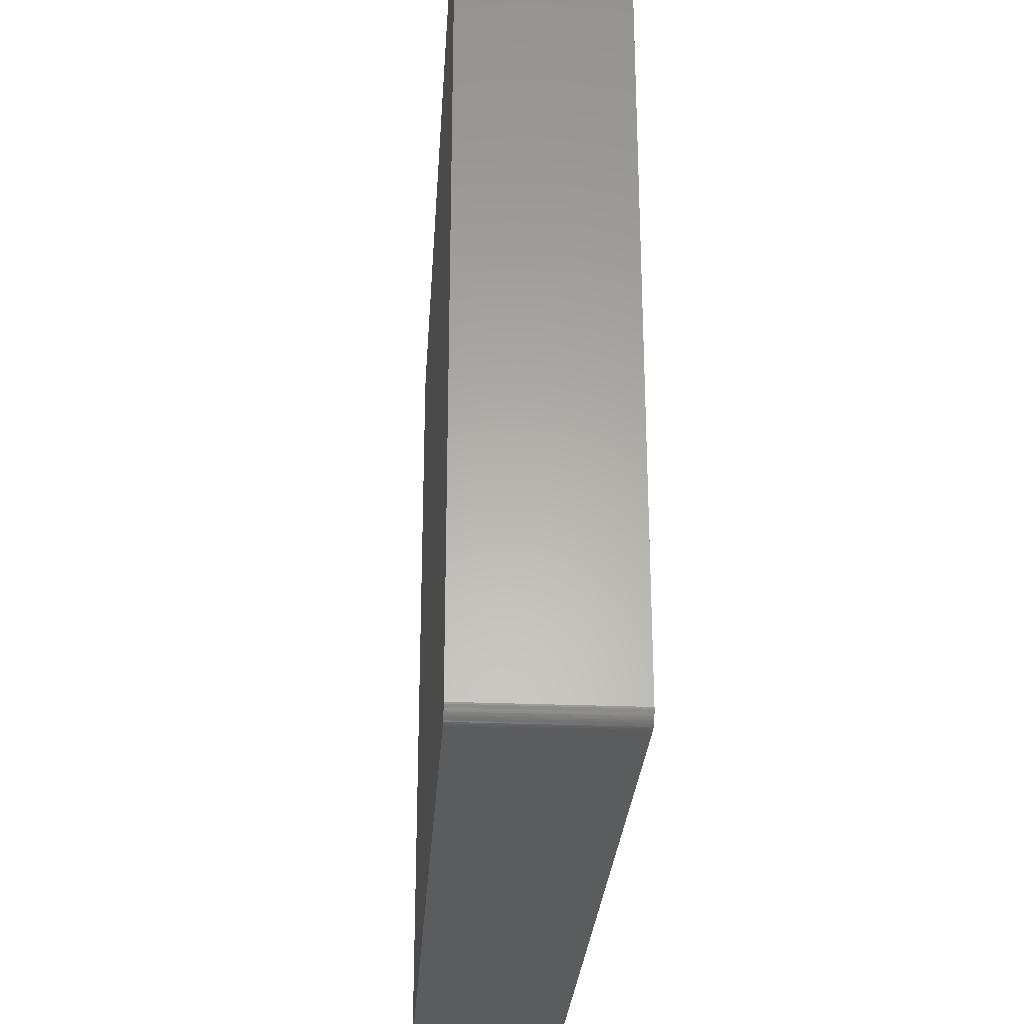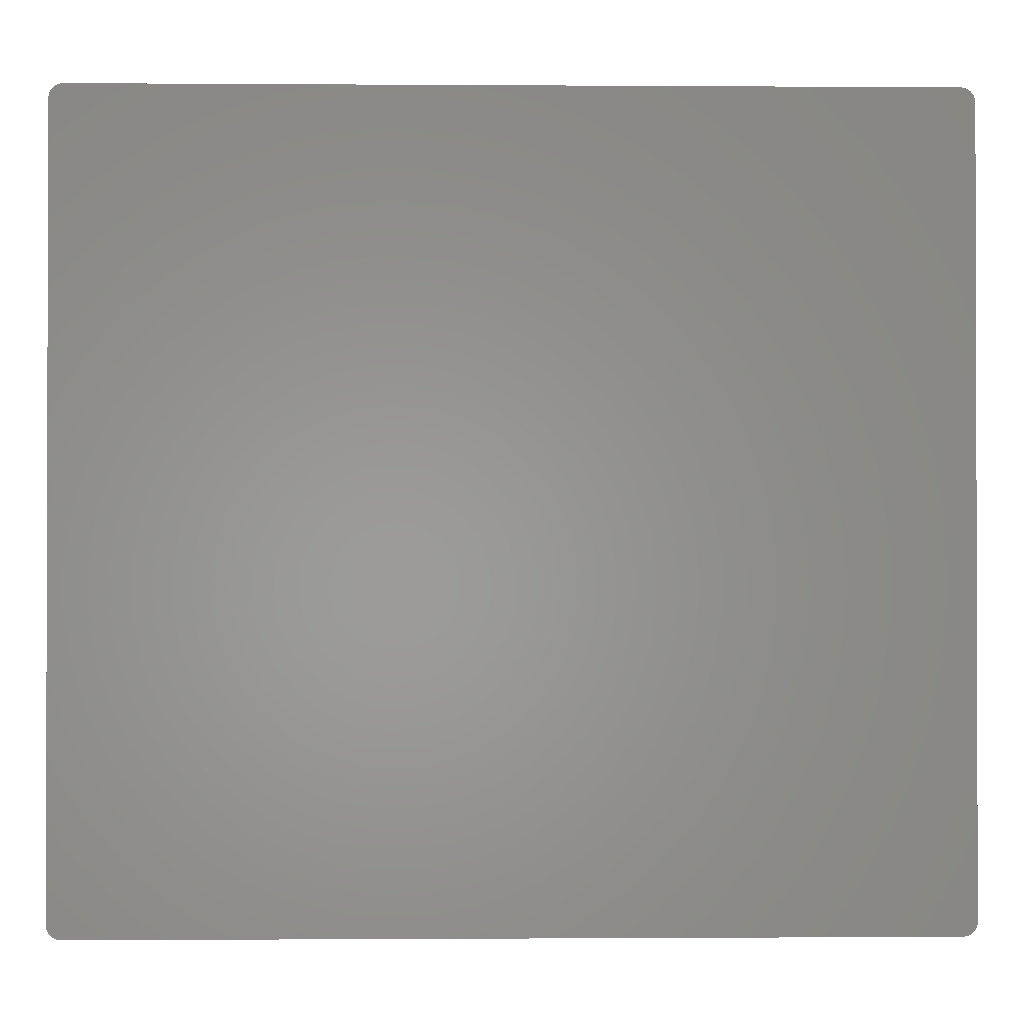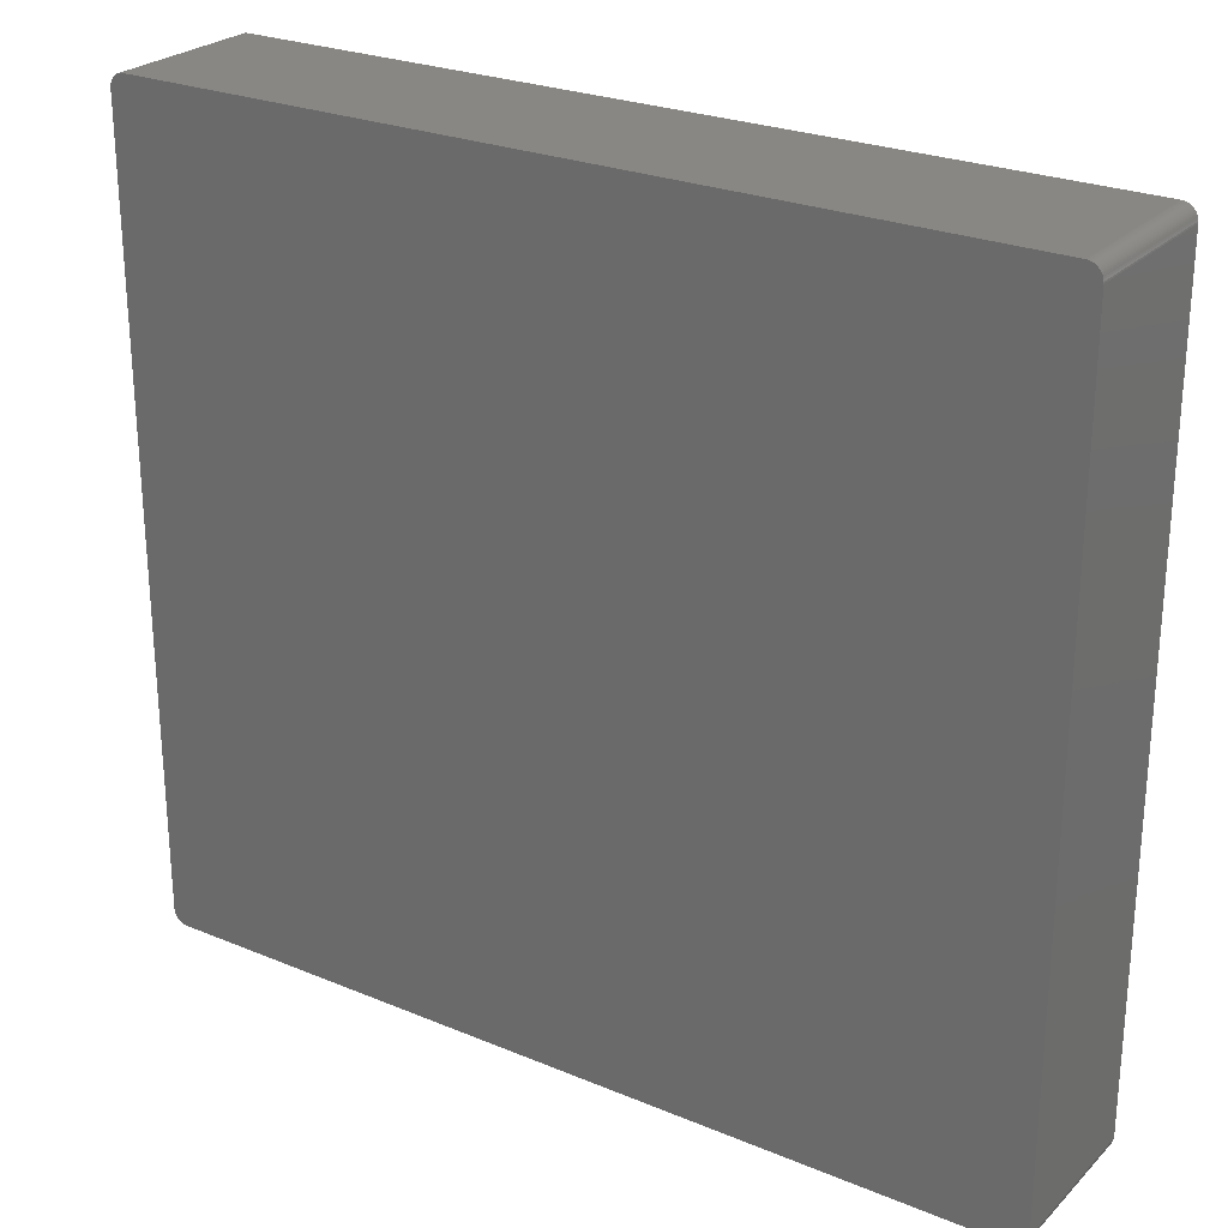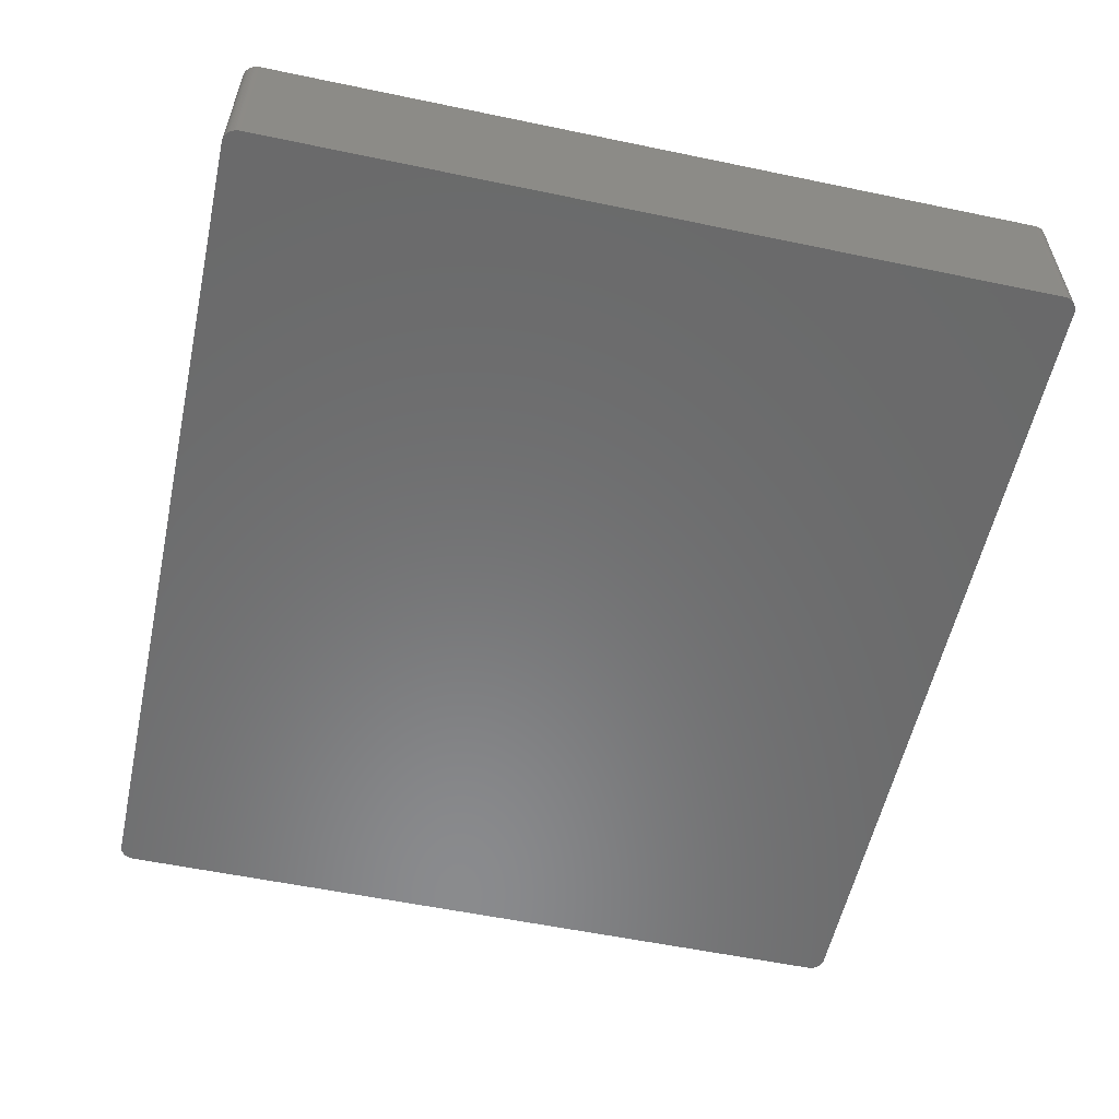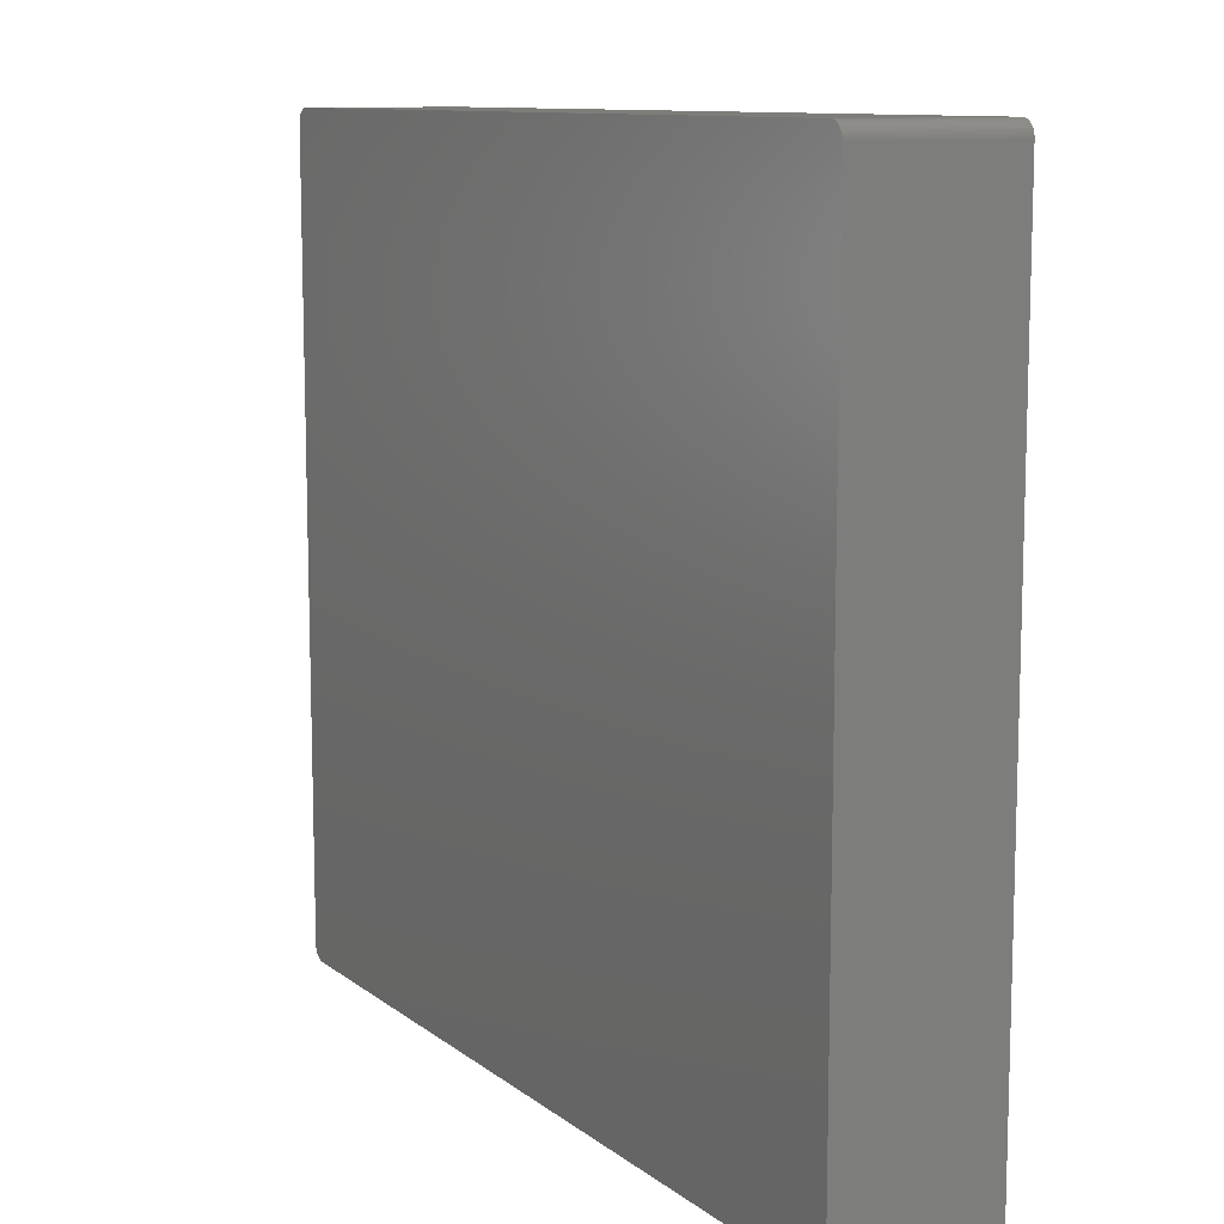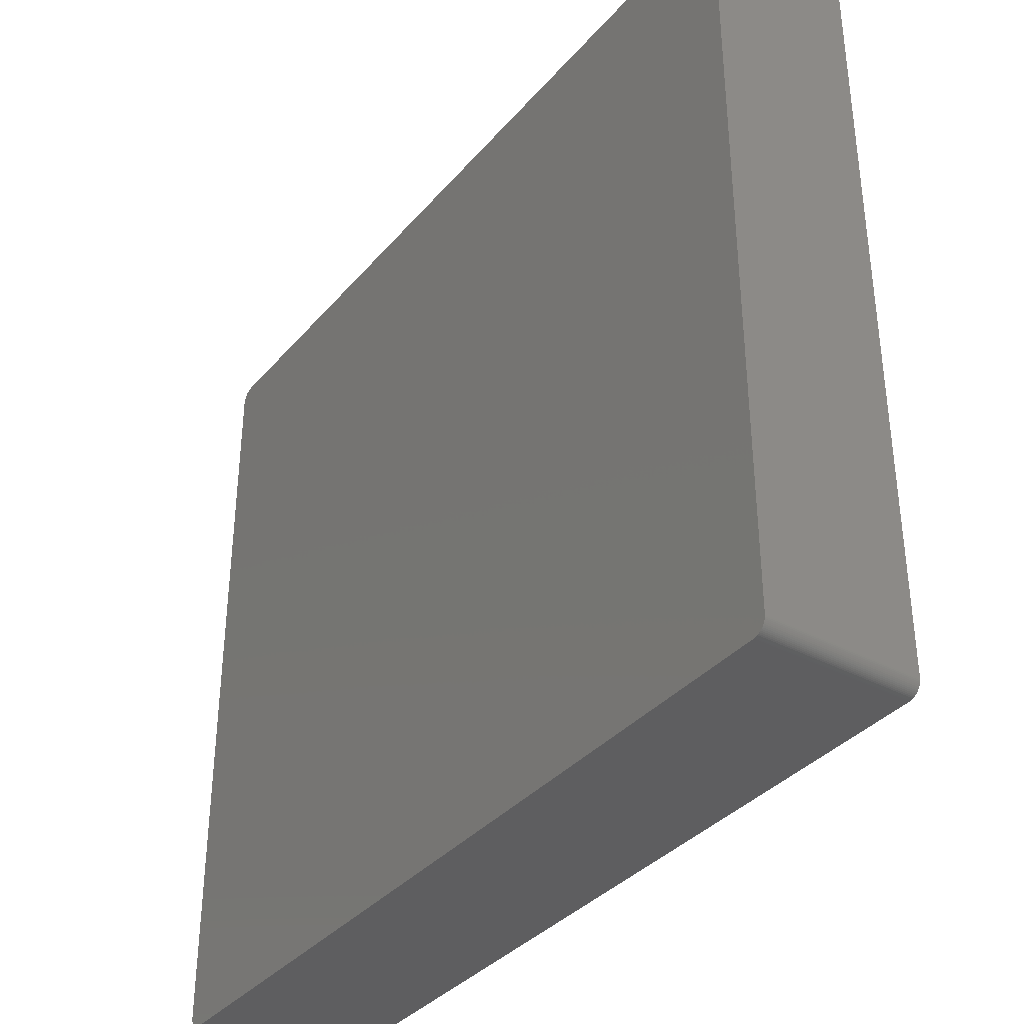
<metadata>
{"format":"stl","ext":"stl","renderer":"f3d","projection":"perspective","resolution":1024,"background":"white","views":[{"elev":-27.6,"azim":-93.6,"up":"+Y"},{"elev":-0.9,"azim":178.6,"up":"+Y"},{"elev":25.6,"azim":33.6,"up":"+Y"},{"elev":-56.5,"azim":77.7,"up":"+Z"},{"elev":10.6,"azim":60.4,"up":"+Y"},{"elev":-36.1,"azim":-125.0,"up":"+Y"}]}
</metadata>
<code>
# stl→obj: 158 verts, 312 faces
v 77.1 69.07 8.636
v 77.02 69.31 -13.72
v 77.02 69.31 8.636
v 77.17 68.83 13.72
v 77.2 68.58 13.72
v 77.2 68.58 8.636
v 74.61 70.87 -13.72
v 76.26 70.31 -13.72
v 77.17 68.83 -13.72
v 76.91 69.54 13.72
v 77.02 69.31 13.72
v 76.45 -70.14 -13.72
v -74.74 -70.87 -13.72
v -77.14 -68.95 -13.72
v -77.06 -69.19 13.72
v 77.1 69.07 13.72
v -76.36 70.23 -13.72
v 77.22 -68.33 13.72
v -76.96 -69.43 -13.72
v -76.96 -69.43 13.72
v -76.36 70.23 13.72
v -76.16 70.39 -13.72
v -77.21 68.45 13.72
v -77.21 -68.45 13.72
v 77.1 69.07 -13.72
v 77.22 68.33 13.72
v 77.22 68.33 -13.72
v 76.45 -70.14 13.72
v 76.26 -70.31 -8.636
v -76.16 -70.39 -13.72
v 74.61 70.87 13.72
v 74.87 70.86 -13.72
v -77.14 -68.95 13.72
v 77.22 -68.33 -13.72
v 76.91 -69.54 -8.636
v 76.77 -69.76 13.72
v 76.77 -69.76 -8.636
v 74.61 -70.87 13.72
v 77.02 -69.31 -13.72
v -74.74 -70.87 13.72
v -74.99 -70.85 -8.636
v -76.84 -69.65 -13.72
v 76.26 70.31 13.72
v 76.45 70.14 -13.72
v 76.91 69.54 -13.72
v -76.96 69.43 13.72
v -76.84 69.65 -13.72
v -76.96 69.43 -13.72
v -74.74 70.87 8.636
v -77.21 68.45 -13.72
v -77.19 -68.7 13.72
v 74.61 -70.87 -13.72
v 75.6 -70.69 -8.636
v 75.36 -70.77 8.636
v 75.6 -70.69 -13.72
v 77.2 68.58 -13.72
v 77.02 -69.31 13.72
v 76.77 -69.76 -13.72
v -76.16 -70.39 13.72
v -76.36 -70.23 13.72
v -77.06 -69.19 -13.72
v 76.77 69.76 -8.636
v 75.6 70.69 13.72
v -74.74 70.87 -13.72
v -75.48 70.73 -13.72
v -75.24 70.8 -13.72
v -74.74 70.87 13.72
v -75.48 70.73 13.72
v -76.7 69.86 -13.72
v -77.21 -68.45 -13.72
v -75.48 -70.73 13.72
v -75.24 -70.8 -8.636
v -75.24 -70.8 -13.72
v -75.48 -70.73 -8.636
v 74.87 -70.86 -8.636
v 76.05 -70.46 -8.636
v 76.05 -70.46 -13.72
v 77.2 -68.58 -13.72
v 77.17 -68.83 -13.72
v 77.02 -69.31 -8.636
v 77.1 -69.07 -13.72
v 77.1 -69.07 13.72
v 77.17 -68.83 -8.636
v 77.17 -68.83 13.72
v 76.62 -69.96 -8.636
v 76.62 -69.96 -13.72
v 76.62 69.96 -8.636
v 76.77 69.76 13.72
v 76.62 69.96 13.72
v 75.6 70.69 -13.72
v 75.83 70.59 -13.72
v 74.87 70.86 13.72
v -74.99 70.85 -13.72
v -77.14 68.95 -13.72
v -77.14 68.95 13.72
v -77.06 69.19 -13.72
v -76.7 69.86 13.72
v -76.54 70.05 -13.72
v -77.19 -68.7 -13.72
v -76.7 -69.86 13.72
v -75.72 -70.64 13.72
v -75.72 -70.64 -8.636
v -75.48 -70.73 -13.72
v -74.99 -70.85 13.72
v -75.95 -70.53 -13.72
v 75.83 -70.59 -8.636
v 76.26 -70.31 13.72
v 75.6 -70.69 13.72
v 75.36 -70.77 13.72
v 75.12 -70.83 -13.72
v 74.87 -70.86 -13.72
v 77.2 -68.58 -8.636
v 77.2 -68.58 13.72
v 76.91 -69.54 -13.72
v 76.91 -69.54 13.72
v 76.62 -69.96 13.72
v -76.84 -69.65 13.72
v 76.62 69.96 -13.72
v 76.77 69.76 -13.72
v 75.83 70.59 -8.636
v 75.12 70.83 -8.636
v 75.12 70.83 -13.72
v 75.12 70.83 13.72
v 75.83 70.59 13.72
v 76.05 70.46 -8.636
v -75.95 70.53 -13.72
v -75.24 70.8 13.72
v -77.19 68.7 -13.72
v -77.06 69.19 13.72
v -77.19 68.7 13.72
v -76.84 69.65 13.72
v -76.54 70.05 13.72
v -76.54 -70.05 -13.72
v -76.7 -69.86 -13.72
v -75.24 -70.8 13.72
v -74.99 -70.85 -13.72
v -75.95 -70.53 13.72
v 76.05 -70.46 13.72
v 75.83 -70.59 13.72
v 75.83 -70.59 -13.72
v 75.36 -70.77 -13.72
v 75.12 -70.83 -8.636
v 74.87 -70.86 13.72
v 75.12 -70.83 13.72
v 76.26 -70.31 -13.72
v 75.36 70.77 -13.72
v 75.36 70.77 13.72
v 76.05 70.46 13.72
v 76.05 70.46 -13.72
v -75.72 70.64 13.72
v -75.72 70.64 -13.72
v -76.16 70.39 13.72
v -74.99 70.85 13.72
v -76.54 -70.05 13.72
v -76.36 -70.23 -13.72
v -75.72 -70.64 -13.72
v 76.45 70.14 13.72
v -75.95 70.53 13.72
f 1 2 3
f 4 5 6
f 7 8 9
f 10 11 3
f 12 13 14
f 10 15 4
f 11 1 3
f 6 9 4
f 4 11 10
f 1 16 4
f 14 17 9
f 15 18 4
f 9 12 14
f 19 20 15
f 21 22 17
f 23 24 15
f 9 1 4
f 2 25 9
f 26 27 6
f 18 26 4
f 28 29 12
f 13 30 14
f 17 7 9
f 31 32 7
f 15 33 14
f 10 23 15
f 11 16 1
f 4 16 11
f 18 34 26
f 34 27 26
f 35 36 37
f 15 38 18
f 34 39 12
f 9 34 12
f 40 41 13
f 30 42 14
f 43 44 8
f 8 45 9
f 46 47 48
f 49 31 7
f 50 48 17
f 14 50 17
f 50 24 23
f 24 51 33
f 26 5 4
f 6 5 26
f 38 40 13
f 15 40 38
f 13 52 38
f 12 52 13
f 38 28 18
f 53 54 55
f 9 27 34
f 27 56 6
f 28 57 18
f 39 58 12
f 59 60 30
f 42 61 14
f 45 62 10
f 3 45 10
f 63 21 23
f 10 63 23
f 7 64 49
f 17 64 7
f 65 66 64
f 67 68 21
f 21 46 23
f 48 69 17
f 24 33 15
f 33 51 14
f 50 70 24
f 14 70 50
f 59 71 40
f 15 59 40
f 72 73 41
f 74 73 72
f 52 75 38
f 76 77 29
f 9 56 27
f 6 56 9
f 34 78 79
f 57 35 80
f 81 82 57
f 83 84 81
f 80 81 57
f 57 84 18
f 36 85 37
f 58 86 12
f 61 19 15
f 14 61 15
f 45 2 9
f 3 2 45
f 87 88 62
f 44 89 87
f 90 91 8
f 7 90 8
f 63 31 21
f 31 92 32
f 64 93 49
f 17 65 64
f 50 94 48
f 94 95 96
f 94 96 48
f 46 95 23
f 97 98 69
f 69 98 17
f 70 51 24
f 51 99 14
f 100 60 59
f 15 100 59
f 71 101 102
f 102 103 74
f 72 71 74
f 40 104 41
f 30 105 59
f 13 105 30
f 55 106 53
f 106 77 76
f 28 107 29
f 38 108 28
f 108 109 54
f 55 110 52
f 52 111 75
f 12 55 52
f 39 81 80
f 34 81 39
f 83 79 112
f 18 112 34
f 112 84 83
f 84 113 18
f 58 35 37
f 37 85 58
f 35 114 39
f 80 35 39
f 36 115 57
f 28 36 57
f 85 116 28
f 12 85 28
f 42 19 61
f 42 117 19
f 1 25 2
f 9 25 1
f 62 118 87
f 62 88 10
f 118 119 45
f 8 118 45
f 63 120 90
f 10 43 63
f 121 122 32
f 63 123 31
f 43 124 63
f 120 125 91
f 31 67 21
f 49 67 31
f 65 68 66
f 17 126 65
f 67 127 68
f 66 93 64
f 50 128 94
f 23 128 50
f 96 129 46
f 48 96 46
f 128 95 94
f 95 130 23
f 47 97 69
f 48 47 69
f 97 131 46
f 21 97 46
f 98 132 21
f 17 98 21
f 70 99 51
f 14 99 70
f 100 117 42
f 15 117 100
f 133 134 42
f 30 133 42
f 71 135 40
f 74 103 73
f 72 135 71
f 41 135 72
f 13 73 105
f 73 136 41
f 71 102 74
f 59 137 71
f 138 139 106
f 55 140 106
f 108 138 28
f 53 106 108
f 76 138 106
f 29 138 76
f 110 141 54
f 142 143 75
f 108 54 53
f 143 144 108
f 12 77 55
f 77 145 29
f 142 110 54
f 75 110 142
f 81 79 83
f 34 79 81
f 84 82 81
f 57 82 84
f 112 113 84
f 18 113 112
f 58 114 35
f 39 114 58
f 35 115 36
f 57 115 35
f 85 86 58
f 12 86 85
f 36 116 85
f 28 116 36
f 87 89 88
f 10 88 43
f 118 44 87
f 8 44 118
f 62 119 118
f 45 119 62
f 123 146 121
f 7 32 90
f 63 147 123
f 32 123 121
f 90 146 63
f 32 146 90
f 120 91 90
f 124 125 120
f 43 148 124
f 63 124 120
f 8 125 43
f 125 149 91
f 65 150 68
f 65 151 150
f 21 152 22
f 17 22 126
f 127 153 93
f 49 93 67
f 95 129 96
f 46 129 95
f 128 130 95
f 23 130 128
f 47 131 97
f 46 131 47
f 97 132 98
f 21 132 97
f 117 20 19
f 15 20 117
f 100 154 60
f 133 155 60
f 100 134 133
f 42 134 100
f 135 104 40
f 41 104 135
f 105 156 102
f 73 103 105
f 13 136 73
f 41 136 13
f 105 137 59
f 102 137 105
f 138 107 28
f 29 107 138
f 108 139 138
f 106 139 108
f 38 143 108
f 75 143 38
f 77 140 55
f 106 140 77
f 12 145 77
f 29 145 12
f 110 111 52
f 75 111 110
f 55 141 110
f 54 141 55
f 112 78 34
f 79 78 112
f 43 157 44
f 88 89 43
f 123 92 31
f 32 92 123
f 146 122 121
f 32 122 146
f 146 147 63
f 123 147 146
f 125 148 43
f 124 148 125
f 8 149 125
f 91 149 8
f 66 127 93
f 68 127 66
f 150 158 21
f 68 150 21
f 133 154 100
f 60 154 133
f 30 155 133
f 60 155 30
f 103 156 105
f 102 156 103
f 137 101 71
f 102 101 137
f 142 144 143
f 54 144 142
f 89 157 43
f 44 157 89
f 67 153 127
f 93 153 67
f 126 151 65
f 150 151 126
f 126 158 150
f 22 158 126
f 144 109 108
f 54 109 144
f 158 152 21
f 22 152 158

</code>
